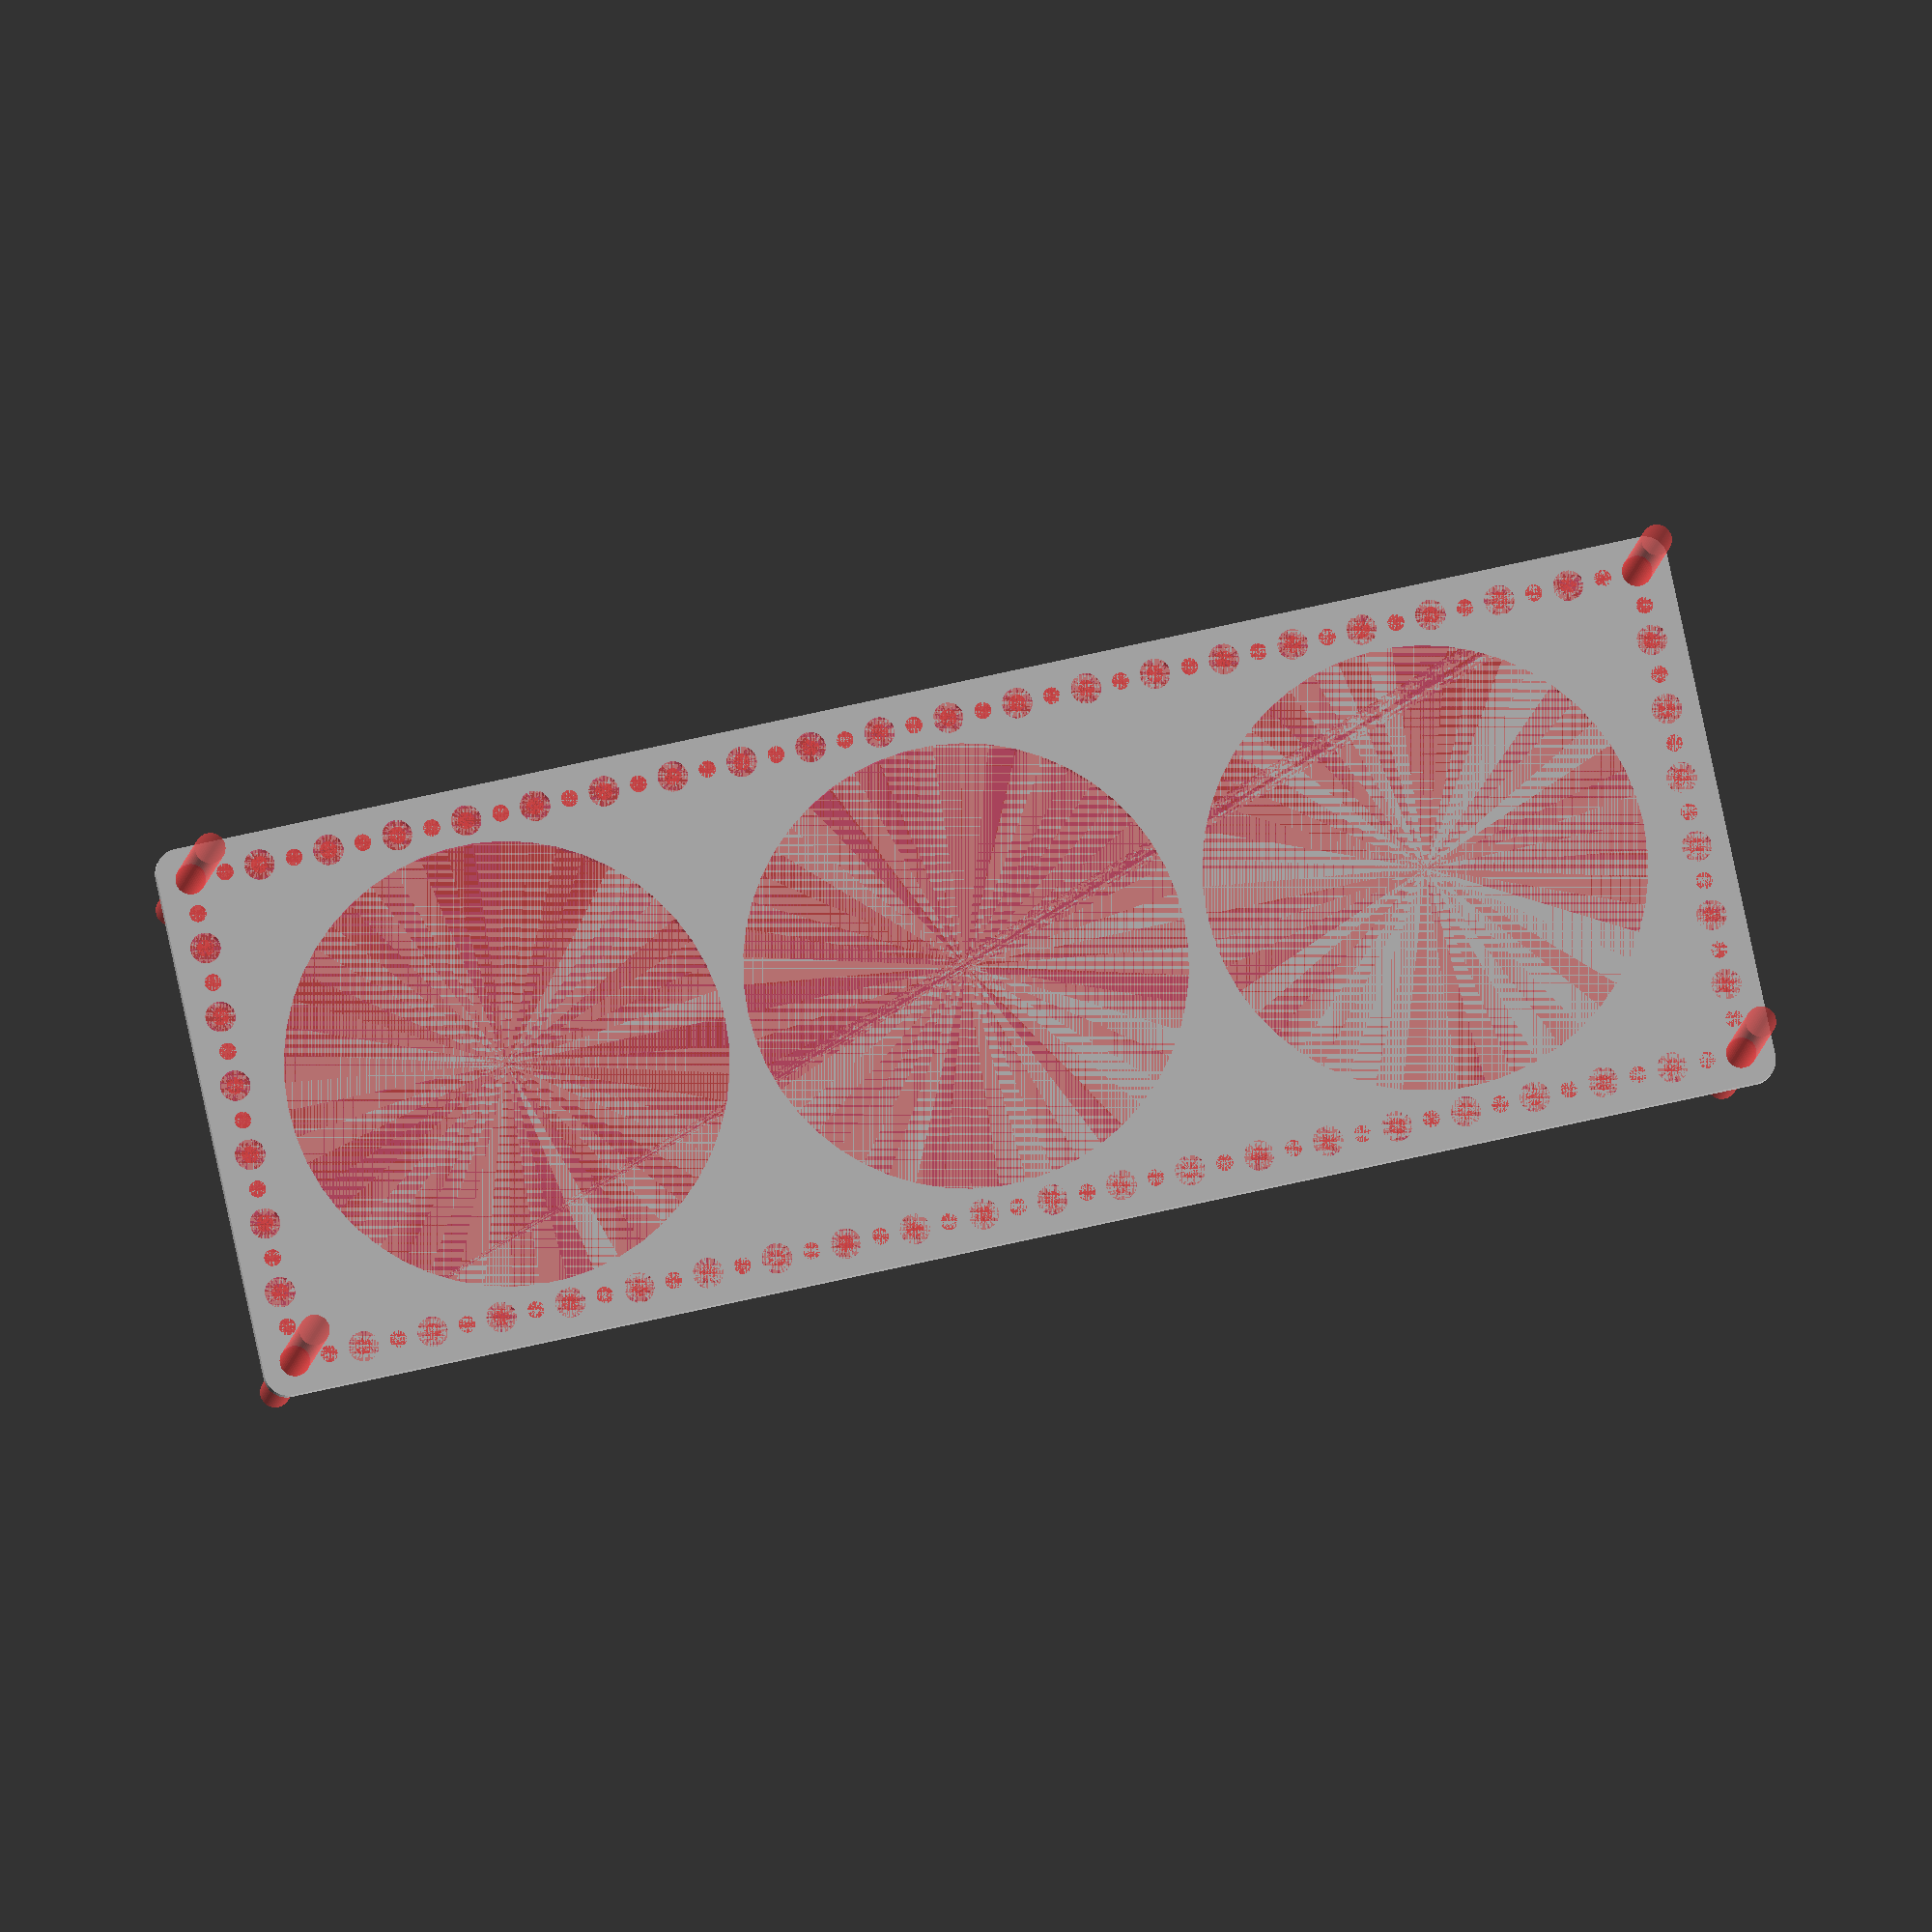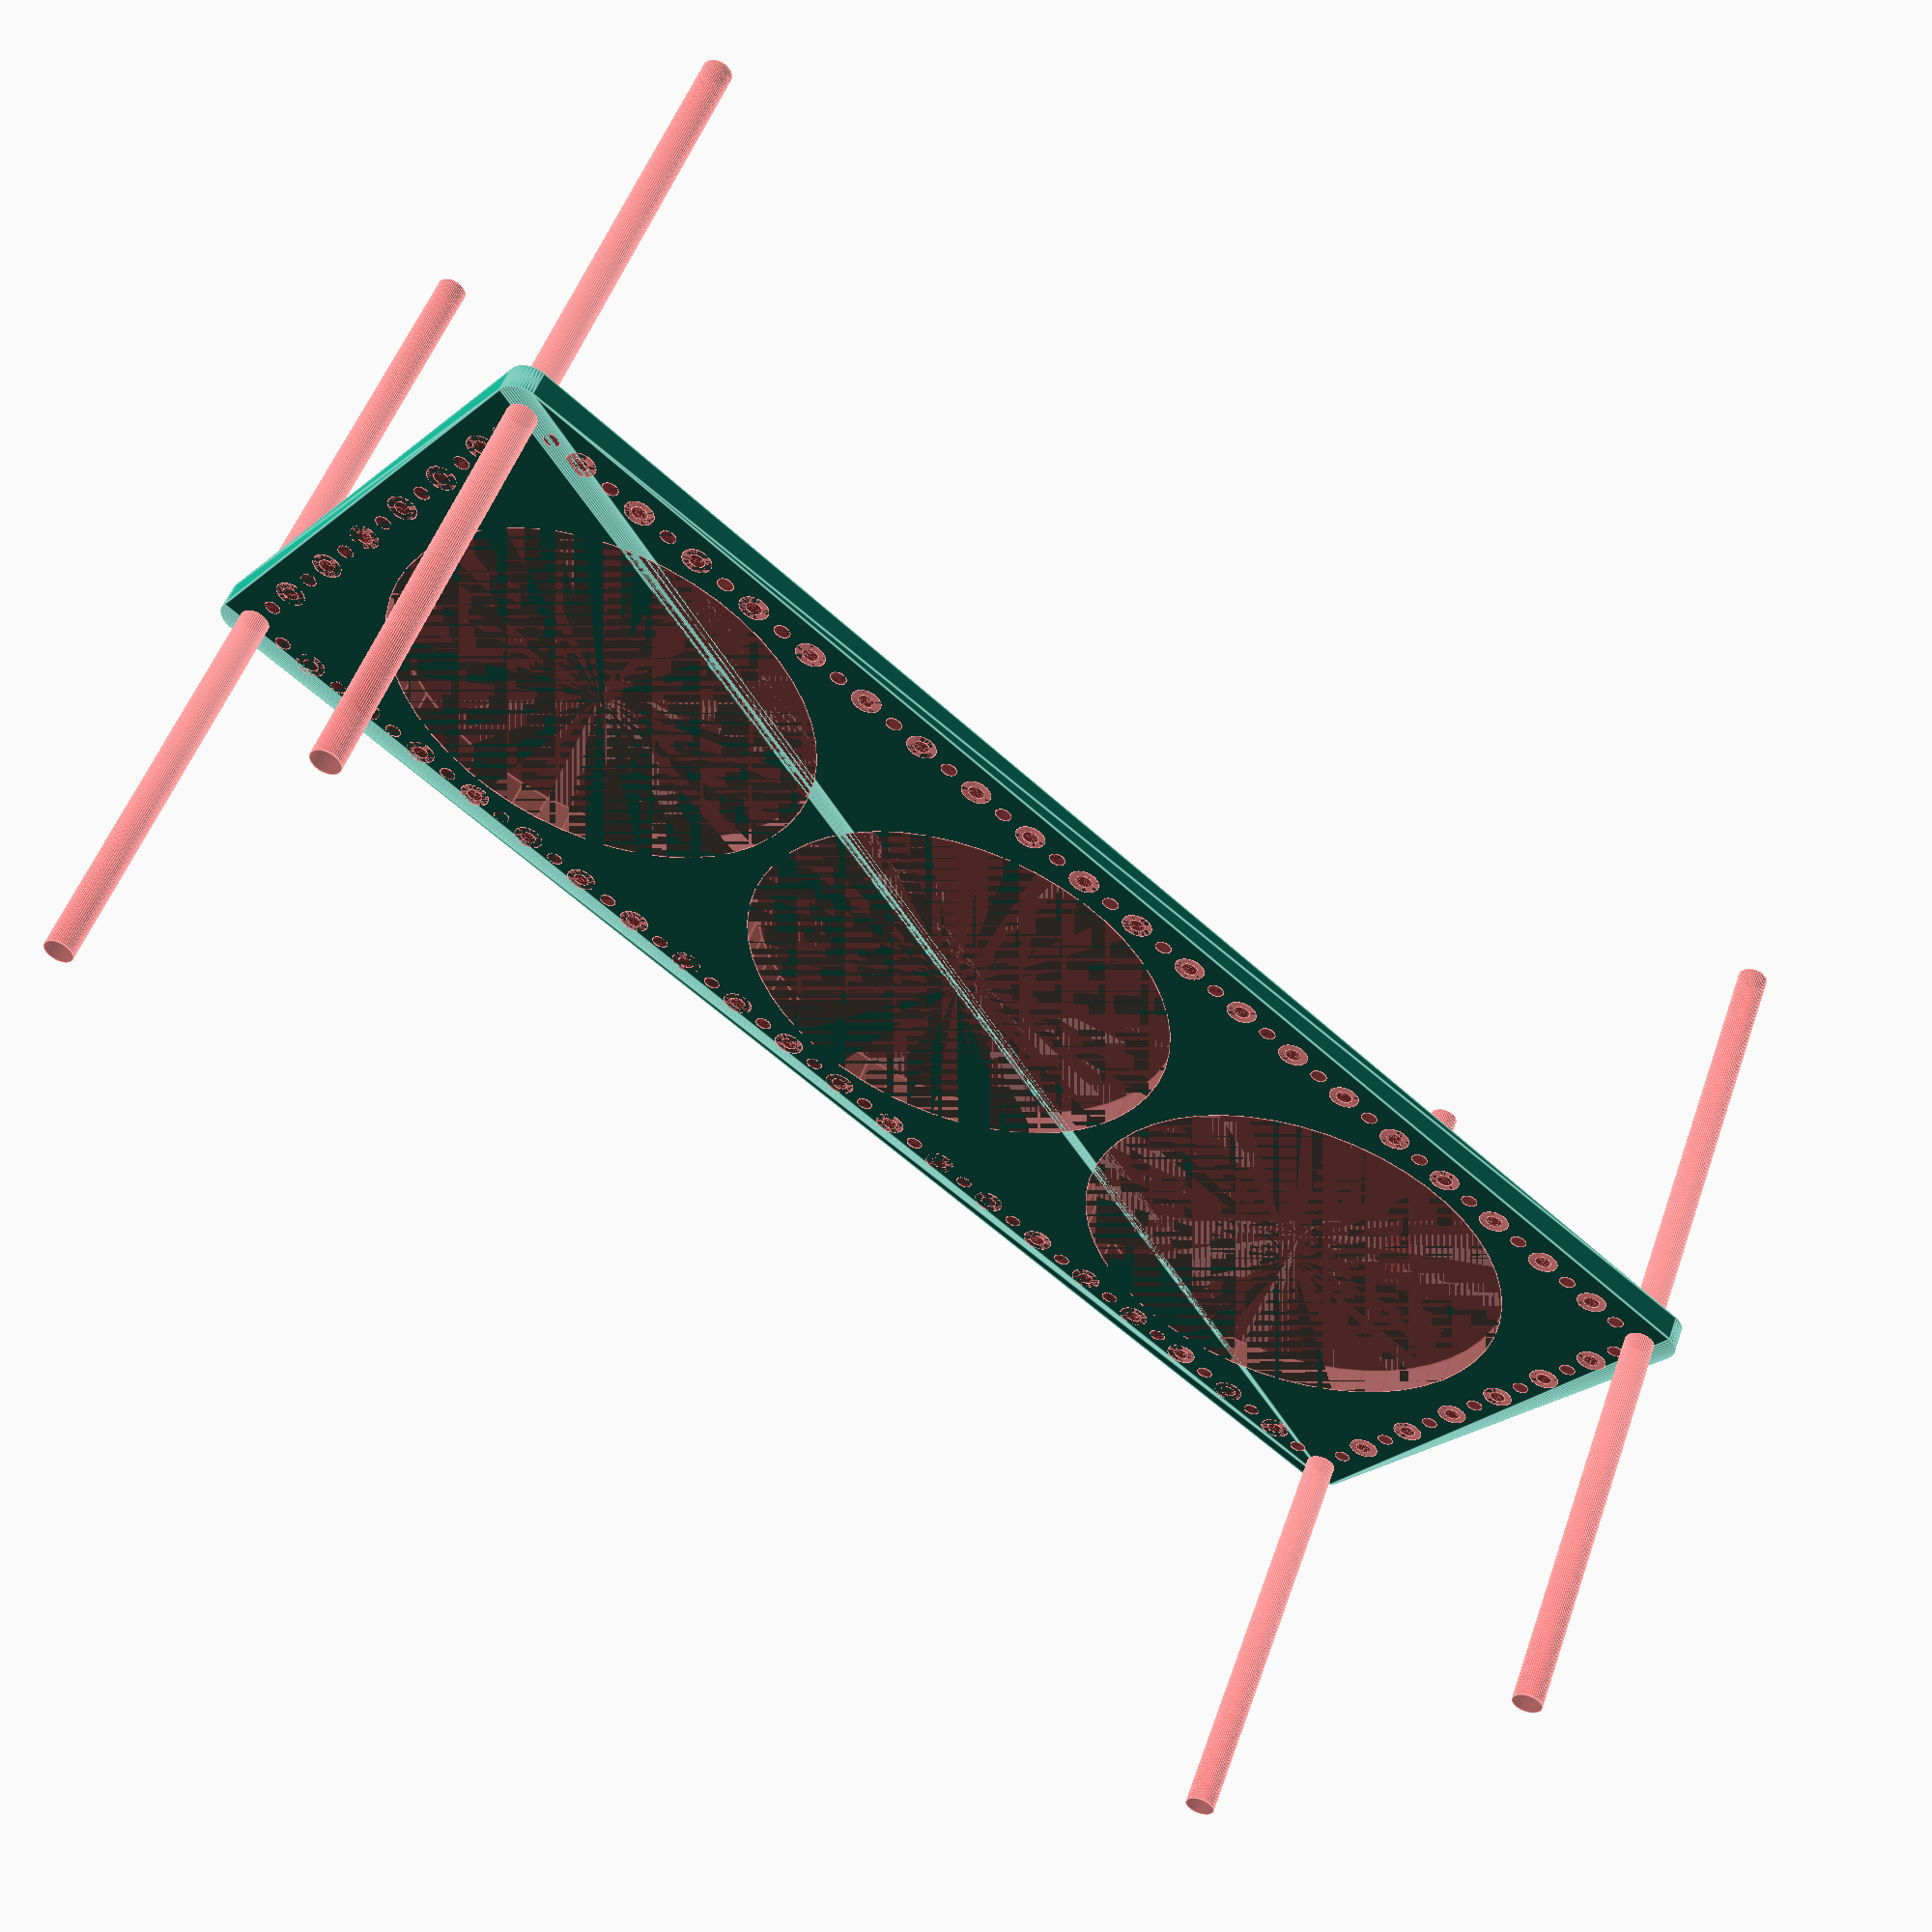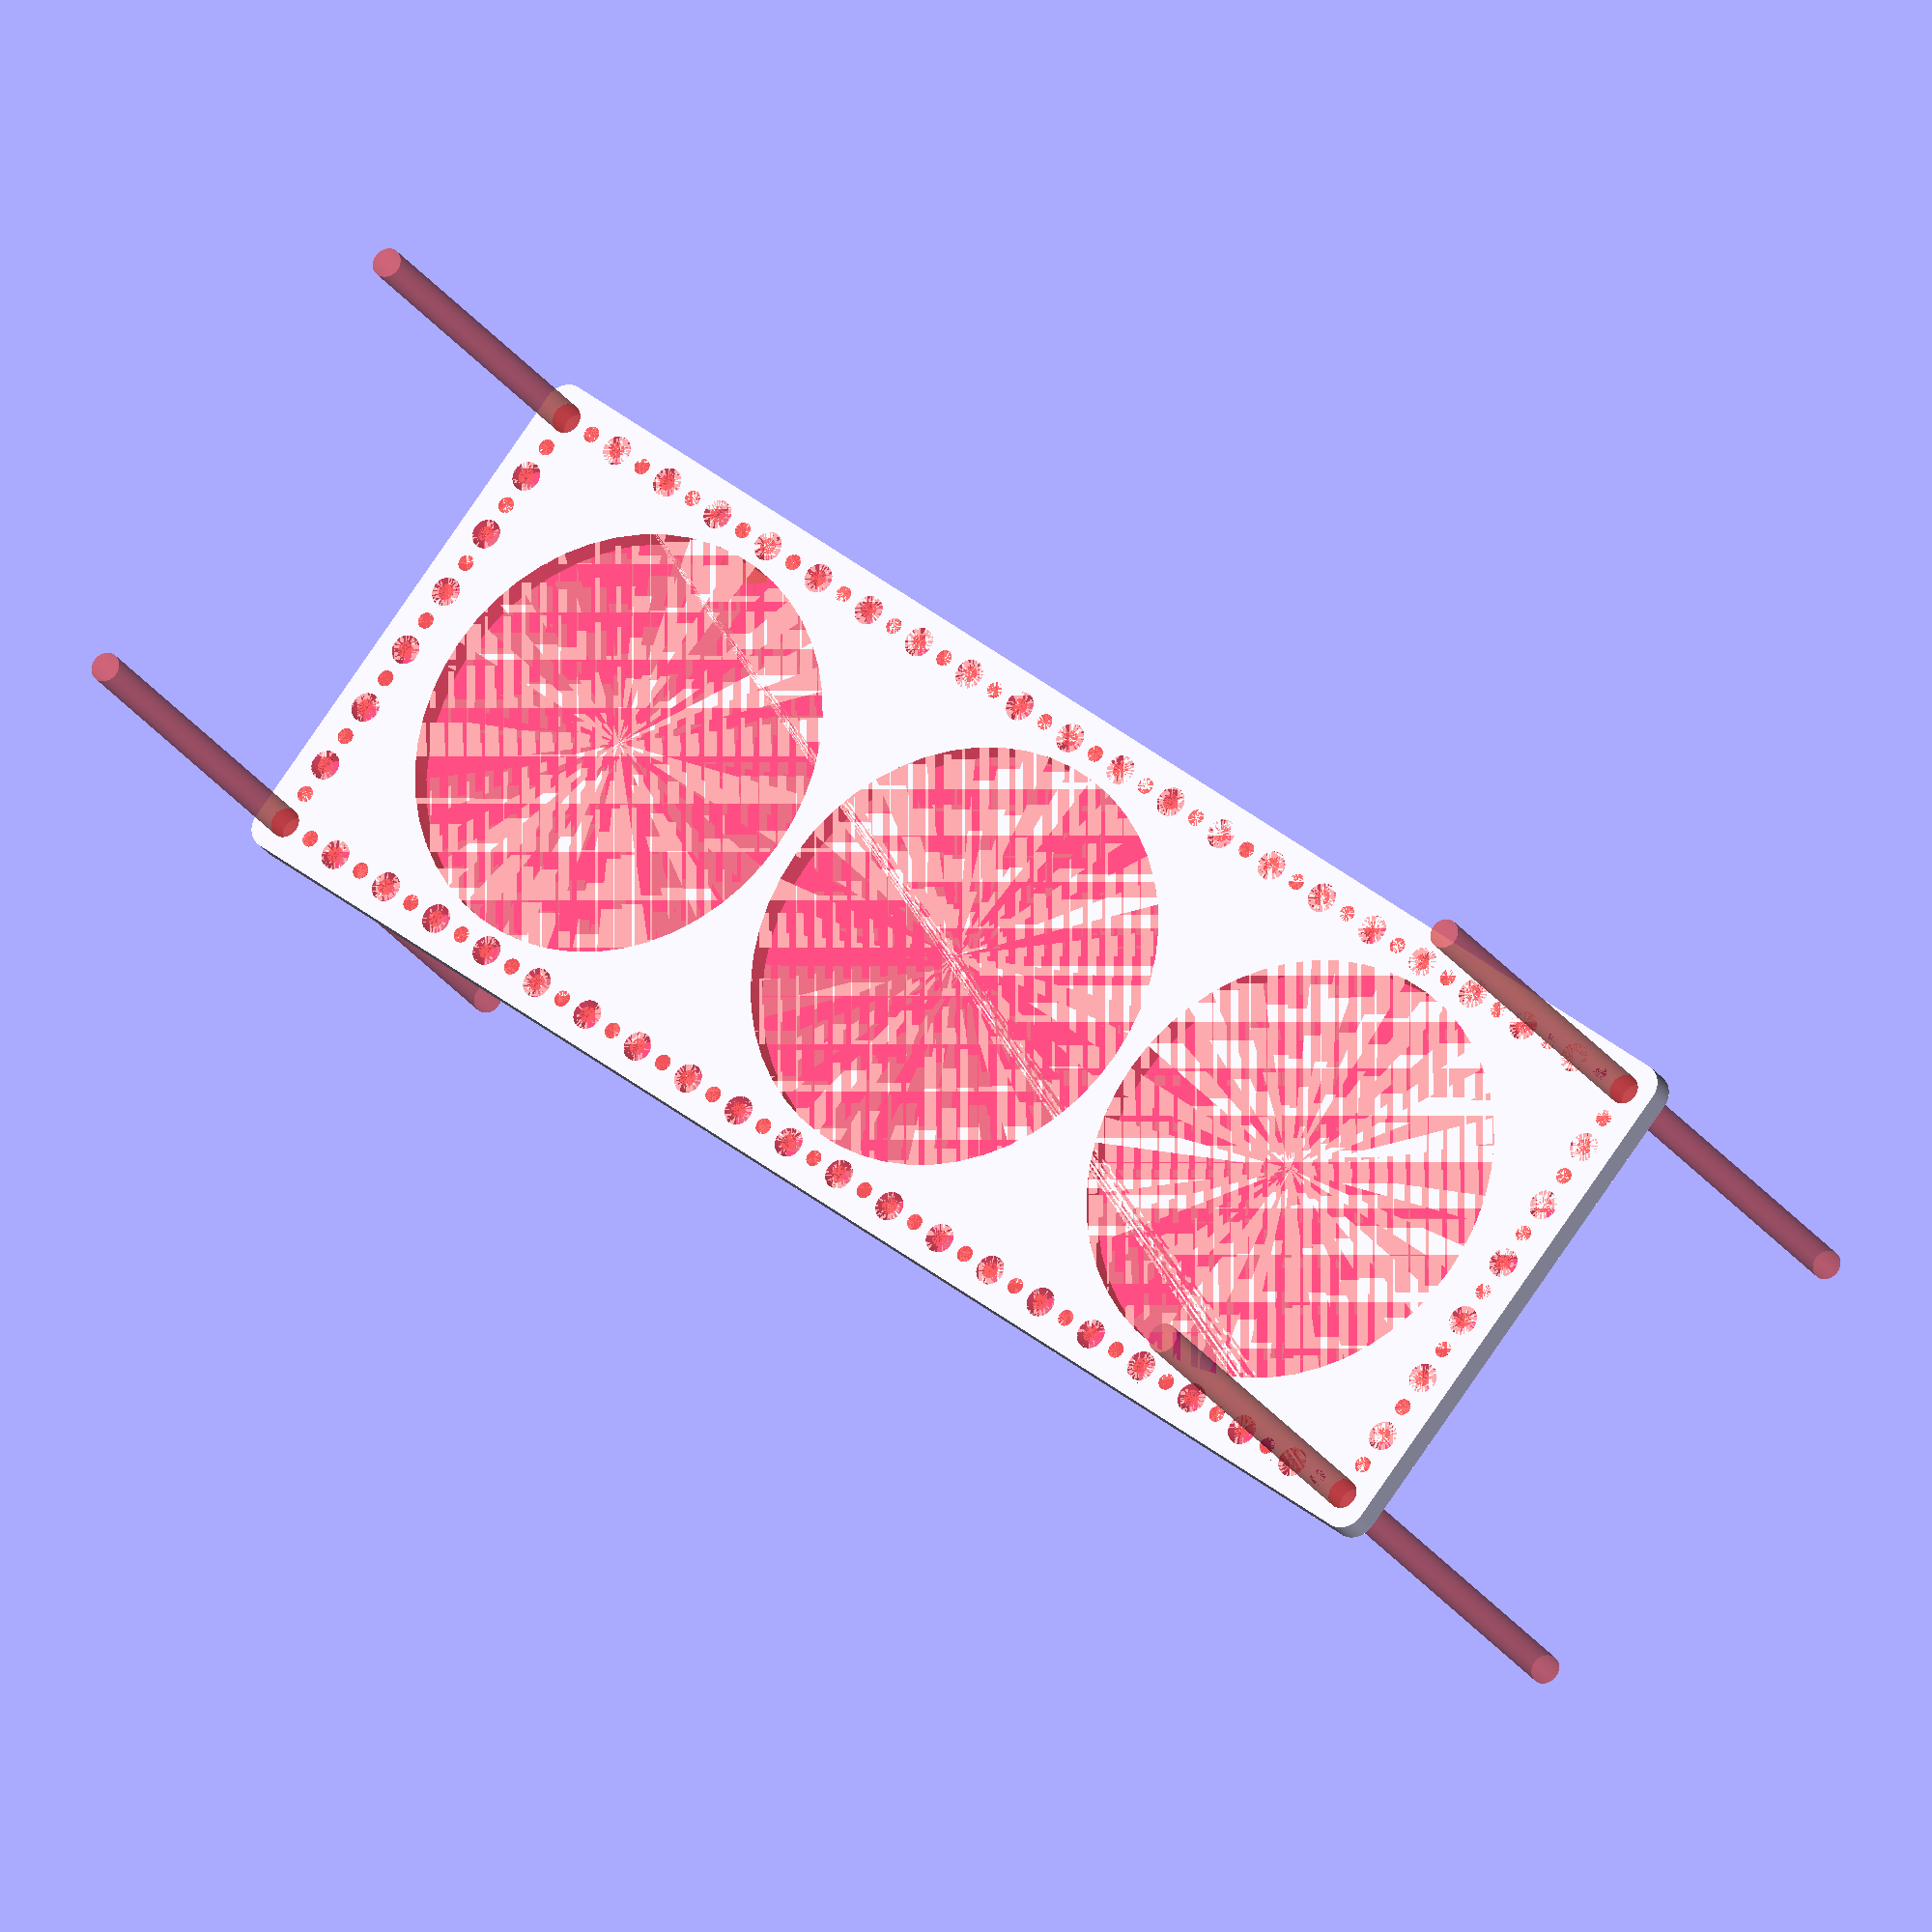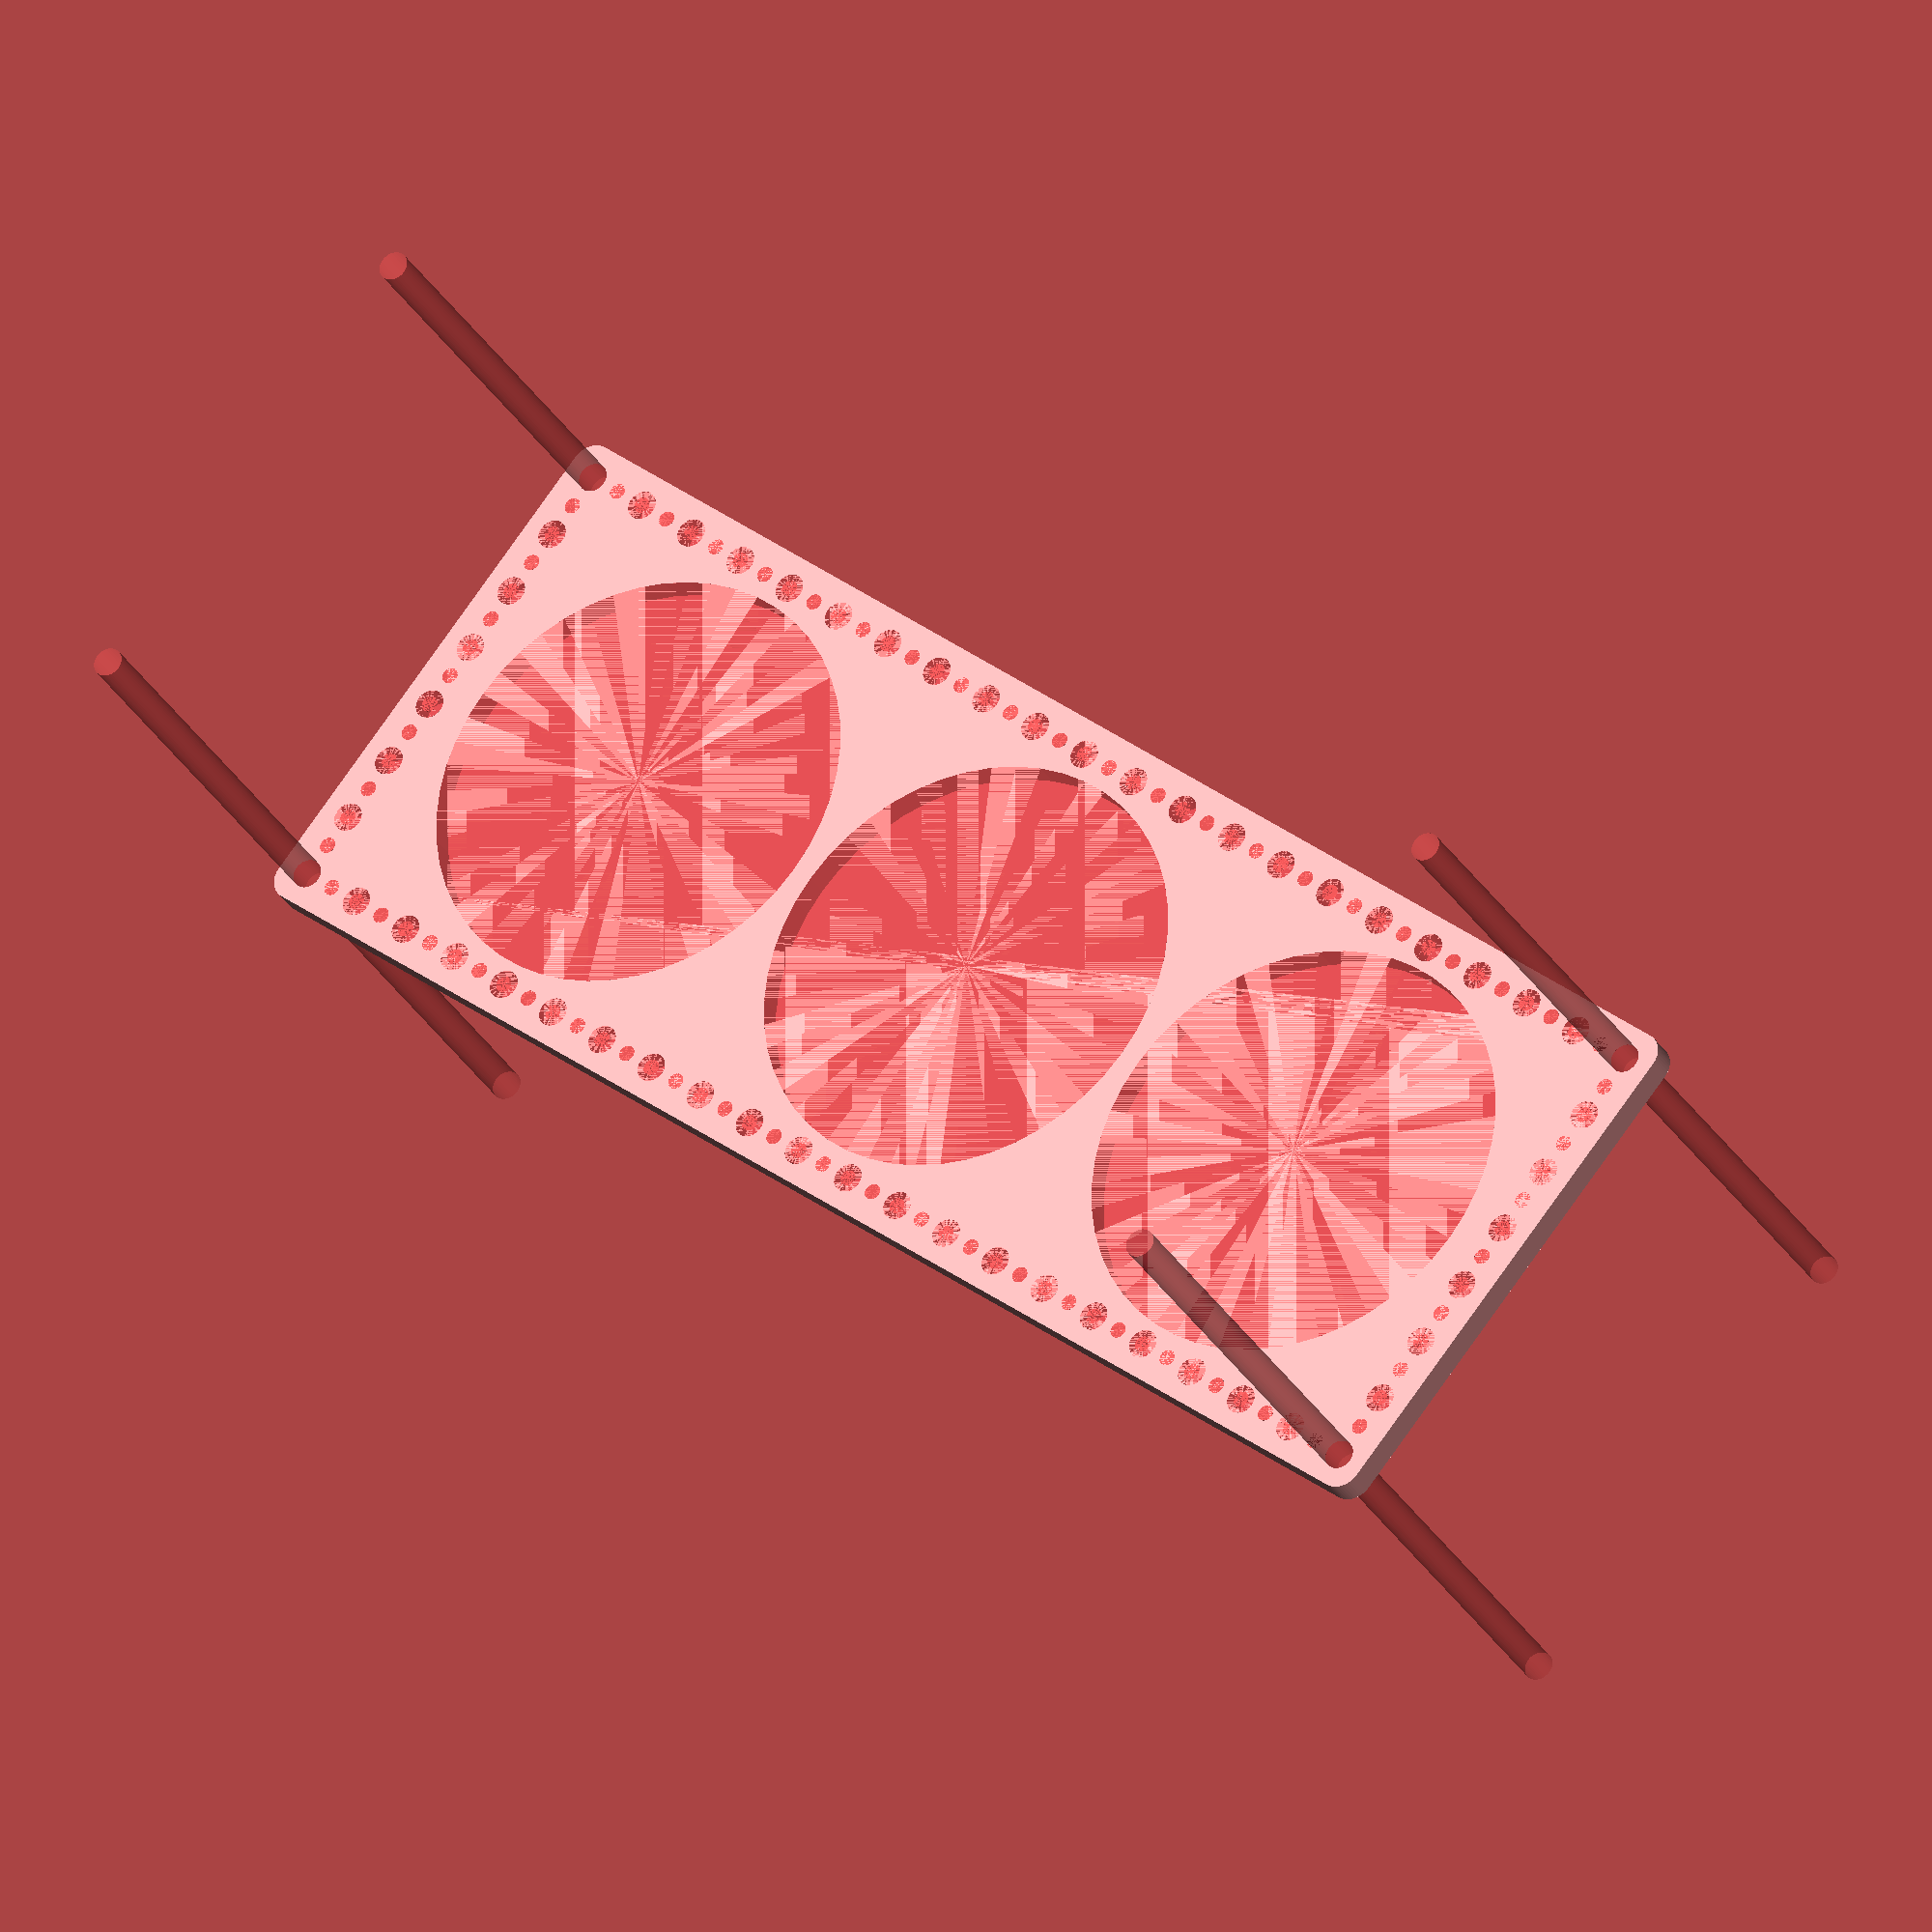
<openscad>
$fn = 50;


difference() {
	union() {
		hull() {
			translate(v = [-159.5000000000, 54.5000000000, 0]) {
				cylinder(h = 6, r = 5);
			}
			translate(v = [159.5000000000, 54.5000000000, 0]) {
				cylinder(h = 6, r = 5);
			}
			translate(v = [-159.5000000000, -54.5000000000, 0]) {
				cylinder(h = 6, r = 5);
			}
			translate(v = [159.5000000000, -54.5000000000, 0]) {
				cylinder(h = 6, r = 5);
			}
		}
	}
	union() {
		#translate(v = [-157.5000000000, -52.5000000000, 0]) {
			cylinder(h = 6, r = 3.2500000000);
		}
		#translate(v = [-157.5000000000, -37.5000000000, 0]) {
			cylinder(h = 6, r = 3.2500000000);
		}
		#translate(v = [-157.5000000000, -22.5000000000, 0]) {
			cylinder(h = 6, r = 3.2500000000);
		}
		#translate(v = [-157.5000000000, -7.5000000000, 0]) {
			cylinder(h = 6, r = 3.2500000000);
		}
		#translate(v = [-157.5000000000, 7.5000000000, 0]) {
			cylinder(h = 6, r = 3.2500000000);
		}
		#translate(v = [-157.5000000000, 22.5000000000, 0]) {
			cylinder(h = 6, r = 3.2500000000);
		}
		#translate(v = [-157.5000000000, 37.5000000000, 0]) {
			cylinder(h = 6, r = 3.2500000000);
		}
		#translate(v = [-157.5000000000, 52.5000000000, 0]) {
			cylinder(h = 6, r = 3.2500000000);
		}
		#translate(v = [157.5000000000, -52.5000000000, 0]) {
			cylinder(h = 6, r = 3.2500000000);
		}
		#translate(v = [157.5000000000, -37.5000000000, 0]) {
			cylinder(h = 6, r = 3.2500000000);
		}
		#translate(v = [157.5000000000, -22.5000000000, 0]) {
			cylinder(h = 6, r = 3.2500000000);
		}
		#translate(v = [157.5000000000, -7.5000000000, 0]) {
			cylinder(h = 6, r = 3.2500000000);
		}
		#translate(v = [157.5000000000, 7.5000000000, 0]) {
			cylinder(h = 6, r = 3.2500000000);
		}
		#translate(v = [157.5000000000, 22.5000000000, 0]) {
			cylinder(h = 6, r = 3.2500000000);
		}
		#translate(v = [157.5000000000, 37.5000000000, 0]) {
			cylinder(h = 6, r = 3.2500000000);
		}
		#translate(v = [157.5000000000, 52.5000000000, 0]) {
			cylinder(h = 6, r = 3.2500000000);
		}
		#translate(v = [-157.5000000000, 52.5000000000, 0]) {
			cylinder(h = 6, r = 3.2500000000);
		}
		#translate(v = [-142.5000000000, 52.5000000000, 0]) {
			cylinder(h = 6, r = 3.2500000000);
		}
		#translate(v = [-127.5000000000, 52.5000000000, 0]) {
			cylinder(h = 6, r = 3.2500000000);
		}
		#translate(v = [-112.5000000000, 52.5000000000, 0]) {
			cylinder(h = 6, r = 3.2500000000);
		}
		#translate(v = [-97.5000000000, 52.5000000000, 0]) {
			cylinder(h = 6, r = 3.2500000000);
		}
		#translate(v = [-82.5000000000, 52.5000000000, 0]) {
			cylinder(h = 6, r = 3.2500000000);
		}
		#translate(v = [-67.5000000000, 52.5000000000, 0]) {
			cylinder(h = 6, r = 3.2500000000);
		}
		#translate(v = [-52.5000000000, 52.5000000000, 0]) {
			cylinder(h = 6, r = 3.2500000000);
		}
		#translate(v = [-37.5000000000, 52.5000000000, 0]) {
			cylinder(h = 6, r = 3.2500000000);
		}
		#translate(v = [-22.5000000000, 52.5000000000, 0]) {
			cylinder(h = 6, r = 3.2500000000);
		}
		#translate(v = [-7.5000000000, 52.5000000000, 0]) {
			cylinder(h = 6, r = 3.2500000000);
		}
		#translate(v = [7.5000000000, 52.5000000000, 0]) {
			cylinder(h = 6, r = 3.2500000000);
		}
		#translate(v = [22.5000000000, 52.5000000000, 0]) {
			cylinder(h = 6, r = 3.2500000000);
		}
		#translate(v = [37.5000000000, 52.5000000000, 0]) {
			cylinder(h = 6, r = 3.2500000000);
		}
		#translate(v = [52.5000000000, 52.5000000000, 0]) {
			cylinder(h = 6, r = 3.2500000000);
		}
		#translate(v = [67.5000000000, 52.5000000000, 0]) {
			cylinder(h = 6, r = 3.2500000000);
		}
		#translate(v = [82.5000000000, 52.5000000000, 0]) {
			cylinder(h = 6, r = 3.2500000000);
		}
		#translate(v = [97.5000000000, 52.5000000000, 0]) {
			cylinder(h = 6, r = 3.2500000000);
		}
		#translate(v = [112.5000000000, 52.5000000000, 0]) {
			cylinder(h = 6, r = 3.2500000000);
		}
		#translate(v = [127.5000000000, 52.5000000000, 0]) {
			cylinder(h = 6, r = 3.2500000000);
		}
		#translate(v = [142.5000000000, 52.5000000000, 0]) {
			cylinder(h = 6, r = 3.2500000000);
		}
		#translate(v = [157.5000000000, 52.5000000000, 0]) {
			cylinder(h = 6, r = 3.2500000000);
		}
		#translate(v = [-157.5000000000, -52.5000000000, 0]) {
			cylinder(h = 6, r = 3.2500000000);
		}
		#translate(v = [-142.5000000000, -52.5000000000, 0]) {
			cylinder(h = 6, r = 3.2500000000);
		}
		#translate(v = [-127.5000000000, -52.5000000000, 0]) {
			cylinder(h = 6, r = 3.2500000000);
		}
		#translate(v = [-112.5000000000, -52.5000000000, 0]) {
			cylinder(h = 6, r = 3.2500000000);
		}
		#translate(v = [-97.5000000000, -52.5000000000, 0]) {
			cylinder(h = 6, r = 3.2500000000);
		}
		#translate(v = [-82.5000000000, -52.5000000000, 0]) {
			cylinder(h = 6, r = 3.2500000000);
		}
		#translate(v = [-67.5000000000, -52.5000000000, 0]) {
			cylinder(h = 6, r = 3.2500000000);
		}
		#translate(v = [-52.5000000000, -52.5000000000, 0]) {
			cylinder(h = 6, r = 3.2500000000);
		}
		#translate(v = [-37.5000000000, -52.5000000000, 0]) {
			cylinder(h = 6, r = 3.2500000000);
		}
		#translate(v = [-22.5000000000, -52.5000000000, 0]) {
			cylinder(h = 6, r = 3.2500000000);
		}
		#translate(v = [-7.5000000000, -52.5000000000, 0]) {
			cylinder(h = 6, r = 3.2500000000);
		}
		#translate(v = [7.5000000000, -52.5000000000, 0]) {
			cylinder(h = 6, r = 3.2500000000);
		}
		#translate(v = [22.5000000000, -52.5000000000, 0]) {
			cylinder(h = 6, r = 3.2500000000);
		}
		#translate(v = [37.5000000000, -52.5000000000, 0]) {
			cylinder(h = 6, r = 3.2500000000);
		}
		#translate(v = [52.5000000000, -52.5000000000, 0]) {
			cylinder(h = 6, r = 3.2500000000);
		}
		#translate(v = [67.5000000000, -52.5000000000, 0]) {
			cylinder(h = 6, r = 3.2500000000);
		}
		#translate(v = [82.5000000000, -52.5000000000, 0]) {
			cylinder(h = 6, r = 3.2500000000);
		}
		#translate(v = [97.5000000000, -52.5000000000, 0]) {
			cylinder(h = 6, r = 3.2500000000);
		}
		#translate(v = [112.5000000000, -52.5000000000, 0]) {
			cylinder(h = 6, r = 3.2500000000);
		}
		#translate(v = [127.5000000000, -52.5000000000, 0]) {
			cylinder(h = 6, r = 3.2500000000);
		}
		#translate(v = [142.5000000000, -52.5000000000, 0]) {
			cylinder(h = 6, r = 3.2500000000);
		}
		#translate(v = [157.5000000000, -52.5000000000, 0]) {
			cylinder(h = 6, r = 3.2500000000);
		}
		#translate(v = [-157.5000000000, -52.5000000000, -100.0000000000]) {
			cylinder(h = 200, r = 3.2500000000);
		}
		#translate(v = [-157.5000000000, 52.5000000000, -100.0000000000]) {
			cylinder(h = 200, r = 3.2500000000);
		}
		#translate(v = [157.5000000000, -52.5000000000, -100.0000000000]) {
			cylinder(h = 200, r = 3.2500000000);
		}
		#translate(v = [157.5000000000, 52.5000000000, -100.0000000000]) {
			cylinder(h = 200, r = 3.2500000000);
		}
		#translate(v = [-157.5000000000, -52.5000000000, 0]) {
			cylinder(h = 6, r = 1.8000000000);
		}
		#translate(v = [-157.5000000000, -45.0000000000, 0]) {
			cylinder(h = 6, r = 1.8000000000);
		}
		#translate(v = [-157.5000000000, -37.5000000000, 0]) {
			cylinder(h = 6, r = 1.8000000000);
		}
		#translate(v = [-157.5000000000, -30.0000000000, 0]) {
			cylinder(h = 6, r = 1.8000000000);
		}
		#translate(v = [-157.5000000000, -22.5000000000, 0]) {
			cylinder(h = 6, r = 1.8000000000);
		}
		#translate(v = [-157.5000000000, -15.0000000000, 0]) {
			cylinder(h = 6, r = 1.8000000000);
		}
		#translate(v = [-157.5000000000, -7.5000000000, 0]) {
			cylinder(h = 6, r = 1.8000000000);
		}
		#translate(v = [-157.5000000000, 0.0000000000, 0]) {
			cylinder(h = 6, r = 1.8000000000);
		}
		#translate(v = [-157.5000000000, 7.5000000000, 0]) {
			cylinder(h = 6, r = 1.8000000000);
		}
		#translate(v = [-157.5000000000, 15.0000000000, 0]) {
			cylinder(h = 6, r = 1.8000000000);
		}
		#translate(v = [-157.5000000000, 22.5000000000, 0]) {
			cylinder(h = 6, r = 1.8000000000);
		}
		#translate(v = [-157.5000000000, 30.0000000000, 0]) {
			cylinder(h = 6, r = 1.8000000000);
		}
		#translate(v = [-157.5000000000, 37.5000000000, 0]) {
			cylinder(h = 6, r = 1.8000000000);
		}
		#translate(v = [-157.5000000000, 45.0000000000, 0]) {
			cylinder(h = 6, r = 1.8000000000);
		}
		#translate(v = [-157.5000000000, 52.5000000000, 0]) {
			cylinder(h = 6, r = 1.8000000000);
		}
		#translate(v = [157.5000000000, -52.5000000000, 0]) {
			cylinder(h = 6, r = 1.8000000000);
		}
		#translate(v = [157.5000000000, -45.0000000000, 0]) {
			cylinder(h = 6, r = 1.8000000000);
		}
		#translate(v = [157.5000000000, -37.5000000000, 0]) {
			cylinder(h = 6, r = 1.8000000000);
		}
		#translate(v = [157.5000000000, -30.0000000000, 0]) {
			cylinder(h = 6, r = 1.8000000000);
		}
		#translate(v = [157.5000000000, -22.5000000000, 0]) {
			cylinder(h = 6, r = 1.8000000000);
		}
		#translate(v = [157.5000000000, -15.0000000000, 0]) {
			cylinder(h = 6, r = 1.8000000000);
		}
		#translate(v = [157.5000000000, -7.5000000000, 0]) {
			cylinder(h = 6, r = 1.8000000000);
		}
		#translate(v = [157.5000000000, 0.0000000000, 0]) {
			cylinder(h = 6, r = 1.8000000000);
		}
		#translate(v = [157.5000000000, 7.5000000000, 0]) {
			cylinder(h = 6, r = 1.8000000000);
		}
		#translate(v = [157.5000000000, 15.0000000000, 0]) {
			cylinder(h = 6, r = 1.8000000000);
		}
		#translate(v = [157.5000000000, 22.5000000000, 0]) {
			cylinder(h = 6, r = 1.8000000000);
		}
		#translate(v = [157.5000000000, 30.0000000000, 0]) {
			cylinder(h = 6, r = 1.8000000000);
		}
		#translate(v = [157.5000000000, 37.5000000000, 0]) {
			cylinder(h = 6, r = 1.8000000000);
		}
		#translate(v = [157.5000000000, 45.0000000000, 0]) {
			cylinder(h = 6, r = 1.8000000000);
		}
		#translate(v = [157.5000000000, 52.5000000000, 0]) {
			cylinder(h = 6, r = 1.8000000000);
		}
		#translate(v = [-157.5000000000, 52.5000000000, 0]) {
			cylinder(h = 6, r = 1.8000000000);
		}
		#translate(v = [-150.0000000000, 52.5000000000, 0]) {
			cylinder(h = 6, r = 1.8000000000);
		}
		#translate(v = [-142.5000000000, 52.5000000000, 0]) {
			cylinder(h = 6, r = 1.8000000000);
		}
		#translate(v = [-135.0000000000, 52.5000000000, 0]) {
			cylinder(h = 6, r = 1.8000000000);
		}
		#translate(v = [-127.5000000000, 52.5000000000, 0]) {
			cylinder(h = 6, r = 1.8000000000);
		}
		#translate(v = [-120.0000000000, 52.5000000000, 0]) {
			cylinder(h = 6, r = 1.8000000000);
		}
		#translate(v = [-112.5000000000, 52.5000000000, 0]) {
			cylinder(h = 6, r = 1.8000000000);
		}
		#translate(v = [-105.0000000000, 52.5000000000, 0]) {
			cylinder(h = 6, r = 1.8000000000);
		}
		#translate(v = [-97.5000000000, 52.5000000000, 0]) {
			cylinder(h = 6, r = 1.8000000000);
		}
		#translate(v = [-90.0000000000, 52.5000000000, 0]) {
			cylinder(h = 6, r = 1.8000000000);
		}
		#translate(v = [-82.5000000000, 52.5000000000, 0]) {
			cylinder(h = 6, r = 1.8000000000);
		}
		#translate(v = [-75.0000000000, 52.5000000000, 0]) {
			cylinder(h = 6, r = 1.8000000000);
		}
		#translate(v = [-67.5000000000, 52.5000000000, 0]) {
			cylinder(h = 6, r = 1.8000000000);
		}
		#translate(v = [-60.0000000000, 52.5000000000, 0]) {
			cylinder(h = 6, r = 1.8000000000);
		}
		#translate(v = [-52.5000000000, 52.5000000000, 0]) {
			cylinder(h = 6, r = 1.8000000000);
		}
		#translate(v = [-45.0000000000, 52.5000000000, 0]) {
			cylinder(h = 6, r = 1.8000000000);
		}
		#translate(v = [-37.5000000000, 52.5000000000, 0]) {
			cylinder(h = 6, r = 1.8000000000);
		}
		#translate(v = [-30.0000000000, 52.5000000000, 0]) {
			cylinder(h = 6, r = 1.8000000000);
		}
		#translate(v = [-22.5000000000, 52.5000000000, 0]) {
			cylinder(h = 6, r = 1.8000000000);
		}
		#translate(v = [-15.0000000000, 52.5000000000, 0]) {
			cylinder(h = 6, r = 1.8000000000);
		}
		#translate(v = [-7.5000000000, 52.5000000000, 0]) {
			cylinder(h = 6, r = 1.8000000000);
		}
		#translate(v = [0.0000000000, 52.5000000000, 0]) {
			cylinder(h = 6, r = 1.8000000000);
		}
		#translate(v = [7.5000000000, 52.5000000000, 0]) {
			cylinder(h = 6, r = 1.8000000000);
		}
		#translate(v = [15.0000000000, 52.5000000000, 0]) {
			cylinder(h = 6, r = 1.8000000000);
		}
		#translate(v = [22.5000000000, 52.5000000000, 0]) {
			cylinder(h = 6, r = 1.8000000000);
		}
		#translate(v = [30.0000000000, 52.5000000000, 0]) {
			cylinder(h = 6, r = 1.8000000000);
		}
		#translate(v = [37.5000000000, 52.5000000000, 0]) {
			cylinder(h = 6, r = 1.8000000000);
		}
		#translate(v = [45.0000000000, 52.5000000000, 0]) {
			cylinder(h = 6, r = 1.8000000000);
		}
		#translate(v = [52.5000000000, 52.5000000000, 0]) {
			cylinder(h = 6, r = 1.8000000000);
		}
		#translate(v = [60.0000000000, 52.5000000000, 0]) {
			cylinder(h = 6, r = 1.8000000000);
		}
		#translate(v = [67.5000000000, 52.5000000000, 0]) {
			cylinder(h = 6, r = 1.8000000000);
		}
		#translate(v = [75.0000000000, 52.5000000000, 0]) {
			cylinder(h = 6, r = 1.8000000000);
		}
		#translate(v = [82.5000000000, 52.5000000000, 0]) {
			cylinder(h = 6, r = 1.8000000000);
		}
		#translate(v = [90.0000000000, 52.5000000000, 0]) {
			cylinder(h = 6, r = 1.8000000000);
		}
		#translate(v = [97.5000000000, 52.5000000000, 0]) {
			cylinder(h = 6, r = 1.8000000000);
		}
		#translate(v = [105.0000000000, 52.5000000000, 0]) {
			cylinder(h = 6, r = 1.8000000000);
		}
		#translate(v = [112.5000000000, 52.5000000000, 0]) {
			cylinder(h = 6, r = 1.8000000000);
		}
		#translate(v = [120.0000000000, 52.5000000000, 0]) {
			cylinder(h = 6, r = 1.8000000000);
		}
		#translate(v = [127.5000000000, 52.5000000000, 0]) {
			cylinder(h = 6, r = 1.8000000000);
		}
		#translate(v = [135.0000000000, 52.5000000000, 0]) {
			cylinder(h = 6, r = 1.8000000000);
		}
		#translate(v = [142.5000000000, 52.5000000000, 0]) {
			cylinder(h = 6, r = 1.8000000000);
		}
		#translate(v = [150.0000000000, 52.5000000000, 0]) {
			cylinder(h = 6, r = 1.8000000000);
		}
		#translate(v = [157.5000000000, 52.5000000000, 0]) {
			cylinder(h = 6, r = 1.8000000000);
		}
		#translate(v = [-157.5000000000, -52.5000000000, 0]) {
			cylinder(h = 6, r = 1.8000000000);
		}
		#translate(v = [-150.0000000000, -52.5000000000, 0]) {
			cylinder(h = 6, r = 1.8000000000);
		}
		#translate(v = [-142.5000000000, -52.5000000000, 0]) {
			cylinder(h = 6, r = 1.8000000000);
		}
		#translate(v = [-135.0000000000, -52.5000000000, 0]) {
			cylinder(h = 6, r = 1.8000000000);
		}
		#translate(v = [-127.5000000000, -52.5000000000, 0]) {
			cylinder(h = 6, r = 1.8000000000);
		}
		#translate(v = [-120.0000000000, -52.5000000000, 0]) {
			cylinder(h = 6, r = 1.8000000000);
		}
		#translate(v = [-112.5000000000, -52.5000000000, 0]) {
			cylinder(h = 6, r = 1.8000000000);
		}
		#translate(v = [-105.0000000000, -52.5000000000, 0]) {
			cylinder(h = 6, r = 1.8000000000);
		}
		#translate(v = [-97.5000000000, -52.5000000000, 0]) {
			cylinder(h = 6, r = 1.8000000000);
		}
		#translate(v = [-90.0000000000, -52.5000000000, 0]) {
			cylinder(h = 6, r = 1.8000000000);
		}
		#translate(v = [-82.5000000000, -52.5000000000, 0]) {
			cylinder(h = 6, r = 1.8000000000);
		}
		#translate(v = [-75.0000000000, -52.5000000000, 0]) {
			cylinder(h = 6, r = 1.8000000000);
		}
		#translate(v = [-67.5000000000, -52.5000000000, 0]) {
			cylinder(h = 6, r = 1.8000000000);
		}
		#translate(v = [-60.0000000000, -52.5000000000, 0]) {
			cylinder(h = 6, r = 1.8000000000);
		}
		#translate(v = [-52.5000000000, -52.5000000000, 0]) {
			cylinder(h = 6, r = 1.8000000000);
		}
		#translate(v = [-45.0000000000, -52.5000000000, 0]) {
			cylinder(h = 6, r = 1.8000000000);
		}
		#translate(v = [-37.5000000000, -52.5000000000, 0]) {
			cylinder(h = 6, r = 1.8000000000);
		}
		#translate(v = [-30.0000000000, -52.5000000000, 0]) {
			cylinder(h = 6, r = 1.8000000000);
		}
		#translate(v = [-22.5000000000, -52.5000000000, 0]) {
			cylinder(h = 6, r = 1.8000000000);
		}
		#translate(v = [-15.0000000000, -52.5000000000, 0]) {
			cylinder(h = 6, r = 1.8000000000);
		}
		#translate(v = [-7.5000000000, -52.5000000000, 0]) {
			cylinder(h = 6, r = 1.8000000000);
		}
		#translate(v = [0.0000000000, -52.5000000000, 0]) {
			cylinder(h = 6, r = 1.8000000000);
		}
		#translate(v = [7.5000000000, -52.5000000000, 0]) {
			cylinder(h = 6, r = 1.8000000000);
		}
		#translate(v = [15.0000000000, -52.5000000000, 0]) {
			cylinder(h = 6, r = 1.8000000000);
		}
		#translate(v = [22.5000000000, -52.5000000000, 0]) {
			cylinder(h = 6, r = 1.8000000000);
		}
		#translate(v = [30.0000000000, -52.5000000000, 0]) {
			cylinder(h = 6, r = 1.8000000000);
		}
		#translate(v = [37.5000000000, -52.5000000000, 0]) {
			cylinder(h = 6, r = 1.8000000000);
		}
		#translate(v = [45.0000000000, -52.5000000000, 0]) {
			cylinder(h = 6, r = 1.8000000000);
		}
		#translate(v = [52.5000000000, -52.5000000000, 0]) {
			cylinder(h = 6, r = 1.8000000000);
		}
		#translate(v = [60.0000000000, -52.5000000000, 0]) {
			cylinder(h = 6, r = 1.8000000000);
		}
		#translate(v = [67.5000000000, -52.5000000000, 0]) {
			cylinder(h = 6, r = 1.8000000000);
		}
		#translate(v = [75.0000000000, -52.5000000000, 0]) {
			cylinder(h = 6, r = 1.8000000000);
		}
		#translate(v = [82.5000000000, -52.5000000000, 0]) {
			cylinder(h = 6, r = 1.8000000000);
		}
		#translate(v = [90.0000000000, -52.5000000000, 0]) {
			cylinder(h = 6, r = 1.8000000000);
		}
		#translate(v = [97.5000000000, -52.5000000000, 0]) {
			cylinder(h = 6, r = 1.8000000000);
		}
		#translate(v = [105.0000000000, -52.5000000000, 0]) {
			cylinder(h = 6, r = 1.8000000000);
		}
		#translate(v = [112.5000000000, -52.5000000000, 0]) {
			cylinder(h = 6, r = 1.8000000000);
		}
		#translate(v = [120.0000000000, -52.5000000000, 0]) {
			cylinder(h = 6, r = 1.8000000000);
		}
		#translate(v = [127.5000000000, -52.5000000000, 0]) {
			cylinder(h = 6, r = 1.8000000000);
		}
		#translate(v = [135.0000000000, -52.5000000000, 0]) {
			cylinder(h = 6, r = 1.8000000000);
		}
		#translate(v = [142.5000000000, -52.5000000000, 0]) {
			cylinder(h = 6, r = 1.8000000000);
		}
		#translate(v = [150.0000000000, -52.5000000000, 0]) {
			cylinder(h = 6, r = 1.8000000000);
		}
		#translate(v = [157.5000000000, -52.5000000000, 0]) {
			cylinder(h = 6, r = 1.8000000000);
		}
		#translate(v = [-157.5000000000, -52.5000000000, 0]) {
			cylinder(h = 6, r = 1.8000000000);
		}
		#translate(v = [-157.5000000000, -45.0000000000, 0]) {
			cylinder(h = 6, r = 1.8000000000);
		}
		#translate(v = [-157.5000000000, -37.5000000000, 0]) {
			cylinder(h = 6, r = 1.8000000000);
		}
		#translate(v = [-157.5000000000, -30.0000000000, 0]) {
			cylinder(h = 6, r = 1.8000000000);
		}
		#translate(v = [-157.5000000000, -22.5000000000, 0]) {
			cylinder(h = 6, r = 1.8000000000);
		}
		#translate(v = [-157.5000000000, -15.0000000000, 0]) {
			cylinder(h = 6, r = 1.8000000000);
		}
		#translate(v = [-157.5000000000, -7.5000000000, 0]) {
			cylinder(h = 6, r = 1.8000000000);
		}
		#translate(v = [-157.5000000000, 0.0000000000, 0]) {
			cylinder(h = 6, r = 1.8000000000);
		}
		#translate(v = [-157.5000000000, 7.5000000000, 0]) {
			cylinder(h = 6, r = 1.8000000000);
		}
		#translate(v = [-157.5000000000, 15.0000000000, 0]) {
			cylinder(h = 6, r = 1.8000000000);
		}
		#translate(v = [-157.5000000000, 22.5000000000, 0]) {
			cylinder(h = 6, r = 1.8000000000);
		}
		#translate(v = [-157.5000000000, 30.0000000000, 0]) {
			cylinder(h = 6, r = 1.8000000000);
		}
		#translate(v = [-157.5000000000, 37.5000000000, 0]) {
			cylinder(h = 6, r = 1.8000000000);
		}
		#translate(v = [-157.5000000000, 45.0000000000, 0]) {
			cylinder(h = 6, r = 1.8000000000);
		}
		#translate(v = [-157.5000000000, 52.5000000000, 0]) {
			cylinder(h = 6, r = 1.8000000000);
		}
		#translate(v = [157.5000000000, -52.5000000000, 0]) {
			cylinder(h = 6, r = 1.8000000000);
		}
		#translate(v = [157.5000000000, -45.0000000000, 0]) {
			cylinder(h = 6, r = 1.8000000000);
		}
		#translate(v = [157.5000000000, -37.5000000000, 0]) {
			cylinder(h = 6, r = 1.8000000000);
		}
		#translate(v = [157.5000000000, -30.0000000000, 0]) {
			cylinder(h = 6, r = 1.8000000000);
		}
		#translate(v = [157.5000000000, -22.5000000000, 0]) {
			cylinder(h = 6, r = 1.8000000000);
		}
		#translate(v = [157.5000000000, -15.0000000000, 0]) {
			cylinder(h = 6, r = 1.8000000000);
		}
		#translate(v = [157.5000000000, -7.5000000000, 0]) {
			cylinder(h = 6, r = 1.8000000000);
		}
		#translate(v = [157.5000000000, 0.0000000000, 0]) {
			cylinder(h = 6, r = 1.8000000000);
		}
		#translate(v = [157.5000000000, 7.5000000000, 0]) {
			cylinder(h = 6, r = 1.8000000000);
		}
		#translate(v = [157.5000000000, 15.0000000000, 0]) {
			cylinder(h = 6, r = 1.8000000000);
		}
		#translate(v = [157.5000000000, 22.5000000000, 0]) {
			cylinder(h = 6, r = 1.8000000000);
		}
		#translate(v = [157.5000000000, 30.0000000000, 0]) {
			cylinder(h = 6, r = 1.8000000000);
		}
		#translate(v = [157.5000000000, 37.5000000000, 0]) {
			cylinder(h = 6, r = 1.8000000000);
		}
		#translate(v = [157.5000000000, 45.0000000000, 0]) {
			cylinder(h = 6, r = 1.8000000000);
		}
		#translate(v = [157.5000000000, 52.5000000000, 0]) {
			cylinder(h = 6, r = 1.8000000000);
		}
		#translate(v = [-157.5000000000, 52.5000000000, 0]) {
			cylinder(h = 6, r = 1.8000000000);
		}
		#translate(v = [-150.0000000000, 52.5000000000, 0]) {
			cylinder(h = 6, r = 1.8000000000);
		}
		#translate(v = [-142.5000000000, 52.5000000000, 0]) {
			cylinder(h = 6, r = 1.8000000000);
		}
		#translate(v = [-135.0000000000, 52.5000000000, 0]) {
			cylinder(h = 6, r = 1.8000000000);
		}
		#translate(v = [-127.5000000000, 52.5000000000, 0]) {
			cylinder(h = 6, r = 1.8000000000);
		}
		#translate(v = [-120.0000000000, 52.5000000000, 0]) {
			cylinder(h = 6, r = 1.8000000000);
		}
		#translate(v = [-112.5000000000, 52.5000000000, 0]) {
			cylinder(h = 6, r = 1.8000000000);
		}
		#translate(v = [-105.0000000000, 52.5000000000, 0]) {
			cylinder(h = 6, r = 1.8000000000);
		}
		#translate(v = [-97.5000000000, 52.5000000000, 0]) {
			cylinder(h = 6, r = 1.8000000000);
		}
		#translate(v = [-90.0000000000, 52.5000000000, 0]) {
			cylinder(h = 6, r = 1.8000000000);
		}
		#translate(v = [-82.5000000000, 52.5000000000, 0]) {
			cylinder(h = 6, r = 1.8000000000);
		}
		#translate(v = [-75.0000000000, 52.5000000000, 0]) {
			cylinder(h = 6, r = 1.8000000000);
		}
		#translate(v = [-67.5000000000, 52.5000000000, 0]) {
			cylinder(h = 6, r = 1.8000000000);
		}
		#translate(v = [-60.0000000000, 52.5000000000, 0]) {
			cylinder(h = 6, r = 1.8000000000);
		}
		#translate(v = [-52.5000000000, 52.5000000000, 0]) {
			cylinder(h = 6, r = 1.8000000000);
		}
		#translate(v = [-45.0000000000, 52.5000000000, 0]) {
			cylinder(h = 6, r = 1.8000000000);
		}
		#translate(v = [-37.5000000000, 52.5000000000, 0]) {
			cylinder(h = 6, r = 1.8000000000);
		}
		#translate(v = [-30.0000000000, 52.5000000000, 0]) {
			cylinder(h = 6, r = 1.8000000000);
		}
		#translate(v = [-22.5000000000, 52.5000000000, 0]) {
			cylinder(h = 6, r = 1.8000000000);
		}
		#translate(v = [-15.0000000000, 52.5000000000, 0]) {
			cylinder(h = 6, r = 1.8000000000);
		}
		#translate(v = [-7.5000000000, 52.5000000000, 0]) {
			cylinder(h = 6, r = 1.8000000000);
		}
		#translate(v = [0.0000000000, 52.5000000000, 0]) {
			cylinder(h = 6, r = 1.8000000000);
		}
		#translate(v = [7.5000000000, 52.5000000000, 0]) {
			cylinder(h = 6, r = 1.8000000000);
		}
		#translate(v = [15.0000000000, 52.5000000000, 0]) {
			cylinder(h = 6, r = 1.8000000000);
		}
		#translate(v = [22.5000000000, 52.5000000000, 0]) {
			cylinder(h = 6, r = 1.8000000000);
		}
		#translate(v = [30.0000000000, 52.5000000000, 0]) {
			cylinder(h = 6, r = 1.8000000000);
		}
		#translate(v = [37.5000000000, 52.5000000000, 0]) {
			cylinder(h = 6, r = 1.8000000000);
		}
		#translate(v = [45.0000000000, 52.5000000000, 0]) {
			cylinder(h = 6, r = 1.8000000000);
		}
		#translate(v = [52.5000000000, 52.5000000000, 0]) {
			cylinder(h = 6, r = 1.8000000000);
		}
		#translate(v = [60.0000000000, 52.5000000000, 0]) {
			cylinder(h = 6, r = 1.8000000000);
		}
		#translate(v = [67.5000000000, 52.5000000000, 0]) {
			cylinder(h = 6, r = 1.8000000000);
		}
		#translate(v = [75.0000000000, 52.5000000000, 0]) {
			cylinder(h = 6, r = 1.8000000000);
		}
		#translate(v = [82.5000000000, 52.5000000000, 0]) {
			cylinder(h = 6, r = 1.8000000000);
		}
		#translate(v = [90.0000000000, 52.5000000000, 0]) {
			cylinder(h = 6, r = 1.8000000000);
		}
		#translate(v = [97.5000000000, 52.5000000000, 0]) {
			cylinder(h = 6, r = 1.8000000000);
		}
		#translate(v = [105.0000000000, 52.5000000000, 0]) {
			cylinder(h = 6, r = 1.8000000000);
		}
		#translate(v = [112.5000000000, 52.5000000000, 0]) {
			cylinder(h = 6, r = 1.8000000000);
		}
		#translate(v = [120.0000000000, 52.5000000000, 0]) {
			cylinder(h = 6, r = 1.8000000000);
		}
		#translate(v = [127.5000000000, 52.5000000000, 0]) {
			cylinder(h = 6, r = 1.8000000000);
		}
		#translate(v = [135.0000000000, 52.5000000000, 0]) {
			cylinder(h = 6, r = 1.8000000000);
		}
		#translate(v = [142.5000000000, 52.5000000000, 0]) {
			cylinder(h = 6, r = 1.8000000000);
		}
		#translate(v = [150.0000000000, 52.5000000000, 0]) {
			cylinder(h = 6, r = 1.8000000000);
		}
		#translate(v = [157.5000000000, 52.5000000000, 0]) {
			cylinder(h = 6, r = 1.8000000000);
		}
		#translate(v = [-157.5000000000, -52.5000000000, 0]) {
			cylinder(h = 6, r = 1.8000000000);
		}
		#translate(v = [-150.0000000000, -52.5000000000, 0]) {
			cylinder(h = 6, r = 1.8000000000);
		}
		#translate(v = [-142.5000000000, -52.5000000000, 0]) {
			cylinder(h = 6, r = 1.8000000000);
		}
		#translate(v = [-135.0000000000, -52.5000000000, 0]) {
			cylinder(h = 6, r = 1.8000000000);
		}
		#translate(v = [-127.5000000000, -52.5000000000, 0]) {
			cylinder(h = 6, r = 1.8000000000);
		}
		#translate(v = [-120.0000000000, -52.5000000000, 0]) {
			cylinder(h = 6, r = 1.8000000000);
		}
		#translate(v = [-112.5000000000, -52.5000000000, 0]) {
			cylinder(h = 6, r = 1.8000000000);
		}
		#translate(v = [-105.0000000000, -52.5000000000, 0]) {
			cylinder(h = 6, r = 1.8000000000);
		}
		#translate(v = [-97.5000000000, -52.5000000000, 0]) {
			cylinder(h = 6, r = 1.8000000000);
		}
		#translate(v = [-90.0000000000, -52.5000000000, 0]) {
			cylinder(h = 6, r = 1.8000000000);
		}
		#translate(v = [-82.5000000000, -52.5000000000, 0]) {
			cylinder(h = 6, r = 1.8000000000);
		}
		#translate(v = [-75.0000000000, -52.5000000000, 0]) {
			cylinder(h = 6, r = 1.8000000000);
		}
		#translate(v = [-67.5000000000, -52.5000000000, 0]) {
			cylinder(h = 6, r = 1.8000000000);
		}
		#translate(v = [-60.0000000000, -52.5000000000, 0]) {
			cylinder(h = 6, r = 1.8000000000);
		}
		#translate(v = [-52.5000000000, -52.5000000000, 0]) {
			cylinder(h = 6, r = 1.8000000000);
		}
		#translate(v = [-45.0000000000, -52.5000000000, 0]) {
			cylinder(h = 6, r = 1.8000000000);
		}
		#translate(v = [-37.5000000000, -52.5000000000, 0]) {
			cylinder(h = 6, r = 1.8000000000);
		}
		#translate(v = [-30.0000000000, -52.5000000000, 0]) {
			cylinder(h = 6, r = 1.8000000000);
		}
		#translate(v = [-22.5000000000, -52.5000000000, 0]) {
			cylinder(h = 6, r = 1.8000000000);
		}
		#translate(v = [-15.0000000000, -52.5000000000, 0]) {
			cylinder(h = 6, r = 1.8000000000);
		}
		#translate(v = [-7.5000000000, -52.5000000000, 0]) {
			cylinder(h = 6, r = 1.8000000000);
		}
		#translate(v = [0.0000000000, -52.5000000000, 0]) {
			cylinder(h = 6, r = 1.8000000000);
		}
		#translate(v = [7.5000000000, -52.5000000000, 0]) {
			cylinder(h = 6, r = 1.8000000000);
		}
		#translate(v = [15.0000000000, -52.5000000000, 0]) {
			cylinder(h = 6, r = 1.8000000000);
		}
		#translate(v = [22.5000000000, -52.5000000000, 0]) {
			cylinder(h = 6, r = 1.8000000000);
		}
		#translate(v = [30.0000000000, -52.5000000000, 0]) {
			cylinder(h = 6, r = 1.8000000000);
		}
		#translate(v = [37.5000000000, -52.5000000000, 0]) {
			cylinder(h = 6, r = 1.8000000000);
		}
		#translate(v = [45.0000000000, -52.5000000000, 0]) {
			cylinder(h = 6, r = 1.8000000000);
		}
		#translate(v = [52.5000000000, -52.5000000000, 0]) {
			cylinder(h = 6, r = 1.8000000000);
		}
		#translate(v = [60.0000000000, -52.5000000000, 0]) {
			cylinder(h = 6, r = 1.8000000000);
		}
		#translate(v = [67.5000000000, -52.5000000000, 0]) {
			cylinder(h = 6, r = 1.8000000000);
		}
		#translate(v = [75.0000000000, -52.5000000000, 0]) {
			cylinder(h = 6, r = 1.8000000000);
		}
		#translate(v = [82.5000000000, -52.5000000000, 0]) {
			cylinder(h = 6, r = 1.8000000000);
		}
		#translate(v = [90.0000000000, -52.5000000000, 0]) {
			cylinder(h = 6, r = 1.8000000000);
		}
		#translate(v = [97.5000000000, -52.5000000000, 0]) {
			cylinder(h = 6, r = 1.8000000000);
		}
		#translate(v = [105.0000000000, -52.5000000000, 0]) {
			cylinder(h = 6, r = 1.8000000000);
		}
		#translate(v = [112.5000000000, -52.5000000000, 0]) {
			cylinder(h = 6, r = 1.8000000000);
		}
		#translate(v = [120.0000000000, -52.5000000000, 0]) {
			cylinder(h = 6, r = 1.8000000000);
		}
		#translate(v = [127.5000000000, -52.5000000000, 0]) {
			cylinder(h = 6, r = 1.8000000000);
		}
		#translate(v = [135.0000000000, -52.5000000000, 0]) {
			cylinder(h = 6, r = 1.8000000000);
		}
		#translate(v = [142.5000000000, -52.5000000000, 0]) {
			cylinder(h = 6, r = 1.8000000000);
		}
		#translate(v = [150.0000000000, -52.5000000000, 0]) {
			cylinder(h = 6, r = 1.8000000000);
		}
		#translate(v = [157.5000000000, -52.5000000000, 0]) {
			cylinder(h = 6, r = 1.8000000000);
		}
		#translate(v = [-157.5000000000, -52.5000000000, 0]) {
			cylinder(h = 6, r = 1.8000000000);
		}
		#translate(v = [-157.5000000000, -45.0000000000, 0]) {
			cylinder(h = 6, r = 1.8000000000);
		}
		#translate(v = [-157.5000000000, -37.5000000000, 0]) {
			cylinder(h = 6, r = 1.8000000000);
		}
		#translate(v = [-157.5000000000, -30.0000000000, 0]) {
			cylinder(h = 6, r = 1.8000000000);
		}
		#translate(v = [-157.5000000000, -22.5000000000, 0]) {
			cylinder(h = 6, r = 1.8000000000);
		}
		#translate(v = [-157.5000000000, -15.0000000000, 0]) {
			cylinder(h = 6, r = 1.8000000000);
		}
		#translate(v = [-157.5000000000, -7.5000000000, 0]) {
			cylinder(h = 6, r = 1.8000000000);
		}
		#translate(v = [-157.5000000000, 0.0000000000, 0]) {
			cylinder(h = 6, r = 1.8000000000);
		}
		#translate(v = [-157.5000000000, 7.5000000000, 0]) {
			cylinder(h = 6, r = 1.8000000000);
		}
		#translate(v = [-157.5000000000, 15.0000000000, 0]) {
			cylinder(h = 6, r = 1.8000000000);
		}
		#translate(v = [-157.5000000000, 22.5000000000, 0]) {
			cylinder(h = 6, r = 1.8000000000);
		}
		#translate(v = [-157.5000000000, 30.0000000000, 0]) {
			cylinder(h = 6, r = 1.8000000000);
		}
		#translate(v = [-157.5000000000, 37.5000000000, 0]) {
			cylinder(h = 6, r = 1.8000000000);
		}
		#translate(v = [-157.5000000000, 45.0000000000, 0]) {
			cylinder(h = 6, r = 1.8000000000);
		}
		#translate(v = [-157.5000000000, 52.5000000000, 0]) {
			cylinder(h = 6, r = 1.8000000000);
		}
		#translate(v = [157.5000000000, -52.5000000000, 0]) {
			cylinder(h = 6, r = 1.8000000000);
		}
		#translate(v = [157.5000000000, -45.0000000000, 0]) {
			cylinder(h = 6, r = 1.8000000000);
		}
		#translate(v = [157.5000000000, -37.5000000000, 0]) {
			cylinder(h = 6, r = 1.8000000000);
		}
		#translate(v = [157.5000000000, -30.0000000000, 0]) {
			cylinder(h = 6, r = 1.8000000000);
		}
		#translate(v = [157.5000000000, -22.5000000000, 0]) {
			cylinder(h = 6, r = 1.8000000000);
		}
		#translate(v = [157.5000000000, -15.0000000000, 0]) {
			cylinder(h = 6, r = 1.8000000000);
		}
		#translate(v = [157.5000000000, -7.5000000000, 0]) {
			cylinder(h = 6, r = 1.8000000000);
		}
		#translate(v = [157.5000000000, 0.0000000000, 0]) {
			cylinder(h = 6, r = 1.8000000000);
		}
		#translate(v = [157.5000000000, 7.5000000000, 0]) {
			cylinder(h = 6, r = 1.8000000000);
		}
		#translate(v = [157.5000000000, 15.0000000000, 0]) {
			cylinder(h = 6, r = 1.8000000000);
		}
		#translate(v = [157.5000000000, 22.5000000000, 0]) {
			cylinder(h = 6, r = 1.8000000000);
		}
		#translate(v = [157.5000000000, 30.0000000000, 0]) {
			cylinder(h = 6, r = 1.8000000000);
		}
		#translate(v = [157.5000000000, 37.5000000000, 0]) {
			cylinder(h = 6, r = 1.8000000000);
		}
		#translate(v = [157.5000000000, 45.0000000000, 0]) {
			cylinder(h = 6, r = 1.8000000000);
		}
		#translate(v = [157.5000000000, 52.5000000000, 0]) {
			cylinder(h = 6, r = 1.8000000000);
		}
		#translate(v = [-157.5000000000, 52.5000000000, 0]) {
			cylinder(h = 6, r = 1.8000000000);
		}
		#translate(v = [-150.0000000000, 52.5000000000, 0]) {
			cylinder(h = 6, r = 1.8000000000);
		}
		#translate(v = [-142.5000000000, 52.5000000000, 0]) {
			cylinder(h = 6, r = 1.8000000000);
		}
		#translate(v = [-135.0000000000, 52.5000000000, 0]) {
			cylinder(h = 6, r = 1.8000000000);
		}
		#translate(v = [-127.5000000000, 52.5000000000, 0]) {
			cylinder(h = 6, r = 1.8000000000);
		}
		#translate(v = [-120.0000000000, 52.5000000000, 0]) {
			cylinder(h = 6, r = 1.8000000000);
		}
		#translate(v = [-112.5000000000, 52.5000000000, 0]) {
			cylinder(h = 6, r = 1.8000000000);
		}
		#translate(v = [-105.0000000000, 52.5000000000, 0]) {
			cylinder(h = 6, r = 1.8000000000);
		}
		#translate(v = [-97.5000000000, 52.5000000000, 0]) {
			cylinder(h = 6, r = 1.8000000000);
		}
		#translate(v = [-90.0000000000, 52.5000000000, 0]) {
			cylinder(h = 6, r = 1.8000000000);
		}
		#translate(v = [-82.5000000000, 52.5000000000, 0]) {
			cylinder(h = 6, r = 1.8000000000);
		}
		#translate(v = [-75.0000000000, 52.5000000000, 0]) {
			cylinder(h = 6, r = 1.8000000000);
		}
		#translate(v = [-67.5000000000, 52.5000000000, 0]) {
			cylinder(h = 6, r = 1.8000000000);
		}
		#translate(v = [-60.0000000000, 52.5000000000, 0]) {
			cylinder(h = 6, r = 1.8000000000);
		}
		#translate(v = [-52.5000000000, 52.5000000000, 0]) {
			cylinder(h = 6, r = 1.8000000000);
		}
		#translate(v = [-45.0000000000, 52.5000000000, 0]) {
			cylinder(h = 6, r = 1.8000000000);
		}
		#translate(v = [-37.5000000000, 52.5000000000, 0]) {
			cylinder(h = 6, r = 1.8000000000);
		}
		#translate(v = [-30.0000000000, 52.5000000000, 0]) {
			cylinder(h = 6, r = 1.8000000000);
		}
		#translate(v = [-22.5000000000, 52.5000000000, 0]) {
			cylinder(h = 6, r = 1.8000000000);
		}
		#translate(v = [-15.0000000000, 52.5000000000, 0]) {
			cylinder(h = 6, r = 1.8000000000);
		}
		#translate(v = [-7.5000000000, 52.5000000000, 0]) {
			cylinder(h = 6, r = 1.8000000000);
		}
		#translate(v = [0.0000000000, 52.5000000000, 0]) {
			cylinder(h = 6, r = 1.8000000000);
		}
		#translate(v = [7.5000000000, 52.5000000000, 0]) {
			cylinder(h = 6, r = 1.8000000000);
		}
		#translate(v = [15.0000000000, 52.5000000000, 0]) {
			cylinder(h = 6, r = 1.8000000000);
		}
		#translate(v = [22.5000000000, 52.5000000000, 0]) {
			cylinder(h = 6, r = 1.8000000000);
		}
		#translate(v = [30.0000000000, 52.5000000000, 0]) {
			cylinder(h = 6, r = 1.8000000000);
		}
		#translate(v = [37.5000000000, 52.5000000000, 0]) {
			cylinder(h = 6, r = 1.8000000000);
		}
		#translate(v = [45.0000000000, 52.5000000000, 0]) {
			cylinder(h = 6, r = 1.8000000000);
		}
		#translate(v = [52.5000000000, 52.5000000000, 0]) {
			cylinder(h = 6, r = 1.8000000000);
		}
		#translate(v = [60.0000000000, 52.5000000000, 0]) {
			cylinder(h = 6, r = 1.8000000000);
		}
		#translate(v = [67.5000000000, 52.5000000000, 0]) {
			cylinder(h = 6, r = 1.8000000000);
		}
		#translate(v = [75.0000000000, 52.5000000000, 0]) {
			cylinder(h = 6, r = 1.8000000000);
		}
		#translate(v = [82.5000000000, 52.5000000000, 0]) {
			cylinder(h = 6, r = 1.8000000000);
		}
		#translate(v = [90.0000000000, 52.5000000000, 0]) {
			cylinder(h = 6, r = 1.8000000000);
		}
		#translate(v = [97.5000000000, 52.5000000000, 0]) {
			cylinder(h = 6, r = 1.8000000000);
		}
		#translate(v = [105.0000000000, 52.5000000000, 0]) {
			cylinder(h = 6, r = 1.8000000000);
		}
		#translate(v = [112.5000000000, 52.5000000000, 0]) {
			cylinder(h = 6, r = 1.8000000000);
		}
		#translate(v = [120.0000000000, 52.5000000000, 0]) {
			cylinder(h = 6, r = 1.8000000000);
		}
		#translate(v = [127.5000000000, 52.5000000000, 0]) {
			cylinder(h = 6, r = 1.8000000000);
		}
		#translate(v = [135.0000000000, 52.5000000000, 0]) {
			cylinder(h = 6, r = 1.8000000000);
		}
		#translate(v = [142.5000000000, 52.5000000000, 0]) {
			cylinder(h = 6, r = 1.8000000000);
		}
		#translate(v = [150.0000000000, 52.5000000000, 0]) {
			cylinder(h = 6, r = 1.8000000000);
		}
		#translate(v = [157.5000000000, 52.5000000000, 0]) {
			cylinder(h = 6, r = 1.8000000000);
		}
		#translate(v = [-157.5000000000, -52.5000000000, 0]) {
			cylinder(h = 6, r = 1.8000000000);
		}
		#translate(v = [-150.0000000000, -52.5000000000, 0]) {
			cylinder(h = 6, r = 1.8000000000);
		}
		#translate(v = [-142.5000000000, -52.5000000000, 0]) {
			cylinder(h = 6, r = 1.8000000000);
		}
		#translate(v = [-135.0000000000, -52.5000000000, 0]) {
			cylinder(h = 6, r = 1.8000000000);
		}
		#translate(v = [-127.5000000000, -52.5000000000, 0]) {
			cylinder(h = 6, r = 1.8000000000);
		}
		#translate(v = [-120.0000000000, -52.5000000000, 0]) {
			cylinder(h = 6, r = 1.8000000000);
		}
		#translate(v = [-112.5000000000, -52.5000000000, 0]) {
			cylinder(h = 6, r = 1.8000000000);
		}
		#translate(v = [-105.0000000000, -52.5000000000, 0]) {
			cylinder(h = 6, r = 1.8000000000);
		}
		#translate(v = [-97.5000000000, -52.5000000000, 0]) {
			cylinder(h = 6, r = 1.8000000000);
		}
		#translate(v = [-90.0000000000, -52.5000000000, 0]) {
			cylinder(h = 6, r = 1.8000000000);
		}
		#translate(v = [-82.5000000000, -52.5000000000, 0]) {
			cylinder(h = 6, r = 1.8000000000);
		}
		#translate(v = [-75.0000000000, -52.5000000000, 0]) {
			cylinder(h = 6, r = 1.8000000000);
		}
		#translate(v = [-67.5000000000, -52.5000000000, 0]) {
			cylinder(h = 6, r = 1.8000000000);
		}
		#translate(v = [-60.0000000000, -52.5000000000, 0]) {
			cylinder(h = 6, r = 1.8000000000);
		}
		#translate(v = [-52.5000000000, -52.5000000000, 0]) {
			cylinder(h = 6, r = 1.8000000000);
		}
		#translate(v = [-45.0000000000, -52.5000000000, 0]) {
			cylinder(h = 6, r = 1.8000000000);
		}
		#translate(v = [-37.5000000000, -52.5000000000, 0]) {
			cylinder(h = 6, r = 1.8000000000);
		}
		#translate(v = [-30.0000000000, -52.5000000000, 0]) {
			cylinder(h = 6, r = 1.8000000000);
		}
		#translate(v = [-22.5000000000, -52.5000000000, 0]) {
			cylinder(h = 6, r = 1.8000000000);
		}
		#translate(v = [-15.0000000000, -52.5000000000, 0]) {
			cylinder(h = 6, r = 1.8000000000);
		}
		#translate(v = [-7.5000000000, -52.5000000000, 0]) {
			cylinder(h = 6, r = 1.8000000000);
		}
		#translate(v = [0.0000000000, -52.5000000000, 0]) {
			cylinder(h = 6, r = 1.8000000000);
		}
		#translate(v = [7.5000000000, -52.5000000000, 0]) {
			cylinder(h = 6, r = 1.8000000000);
		}
		#translate(v = [15.0000000000, -52.5000000000, 0]) {
			cylinder(h = 6, r = 1.8000000000);
		}
		#translate(v = [22.5000000000, -52.5000000000, 0]) {
			cylinder(h = 6, r = 1.8000000000);
		}
		#translate(v = [30.0000000000, -52.5000000000, 0]) {
			cylinder(h = 6, r = 1.8000000000);
		}
		#translate(v = [37.5000000000, -52.5000000000, 0]) {
			cylinder(h = 6, r = 1.8000000000);
		}
		#translate(v = [45.0000000000, -52.5000000000, 0]) {
			cylinder(h = 6, r = 1.8000000000);
		}
		#translate(v = [52.5000000000, -52.5000000000, 0]) {
			cylinder(h = 6, r = 1.8000000000);
		}
		#translate(v = [60.0000000000, -52.5000000000, 0]) {
			cylinder(h = 6, r = 1.8000000000);
		}
		#translate(v = [67.5000000000, -52.5000000000, 0]) {
			cylinder(h = 6, r = 1.8000000000);
		}
		#translate(v = [75.0000000000, -52.5000000000, 0]) {
			cylinder(h = 6, r = 1.8000000000);
		}
		#translate(v = [82.5000000000, -52.5000000000, 0]) {
			cylinder(h = 6, r = 1.8000000000);
		}
		#translate(v = [90.0000000000, -52.5000000000, 0]) {
			cylinder(h = 6, r = 1.8000000000);
		}
		#translate(v = [97.5000000000, -52.5000000000, 0]) {
			cylinder(h = 6, r = 1.8000000000);
		}
		#translate(v = [105.0000000000, -52.5000000000, 0]) {
			cylinder(h = 6, r = 1.8000000000);
		}
		#translate(v = [112.5000000000, -52.5000000000, 0]) {
			cylinder(h = 6, r = 1.8000000000);
		}
		#translate(v = [120.0000000000, -52.5000000000, 0]) {
			cylinder(h = 6, r = 1.8000000000);
		}
		#translate(v = [127.5000000000, -52.5000000000, 0]) {
			cylinder(h = 6, r = 1.8000000000);
		}
		#translate(v = [135.0000000000, -52.5000000000, 0]) {
			cylinder(h = 6, r = 1.8000000000);
		}
		#translate(v = [142.5000000000, -52.5000000000, 0]) {
			cylinder(h = 6, r = 1.8000000000);
		}
		#translate(v = [150.0000000000, -52.5000000000, 0]) {
			cylinder(h = 6, r = 1.8000000000);
		}
		#translate(v = [157.5000000000, -52.5000000000, 0]) {
			cylinder(h = 6, r = 1.8000000000);
		}
		#translate(v = [-100.0000000000, 0, 0]) {
			cylinder(h = 6, r = 47.5000000000);
		}
		#cylinder(h = 6, r = 47.5000000000);
		#translate(v = [100.0000000000, 0, 0]) {
			cylinder(h = 6, r = 47.5000000000);
		}
	}
}
</openscad>
<views>
elev=3.8 azim=12.2 roll=177.6 proj=o view=solid
elev=128.9 azim=219.3 roll=161.0 proj=p view=edges
elev=202.7 azim=38.6 roll=156.0 proj=o view=wireframe
elev=209.8 azim=140.3 roll=334.9 proj=o view=solid
</views>
